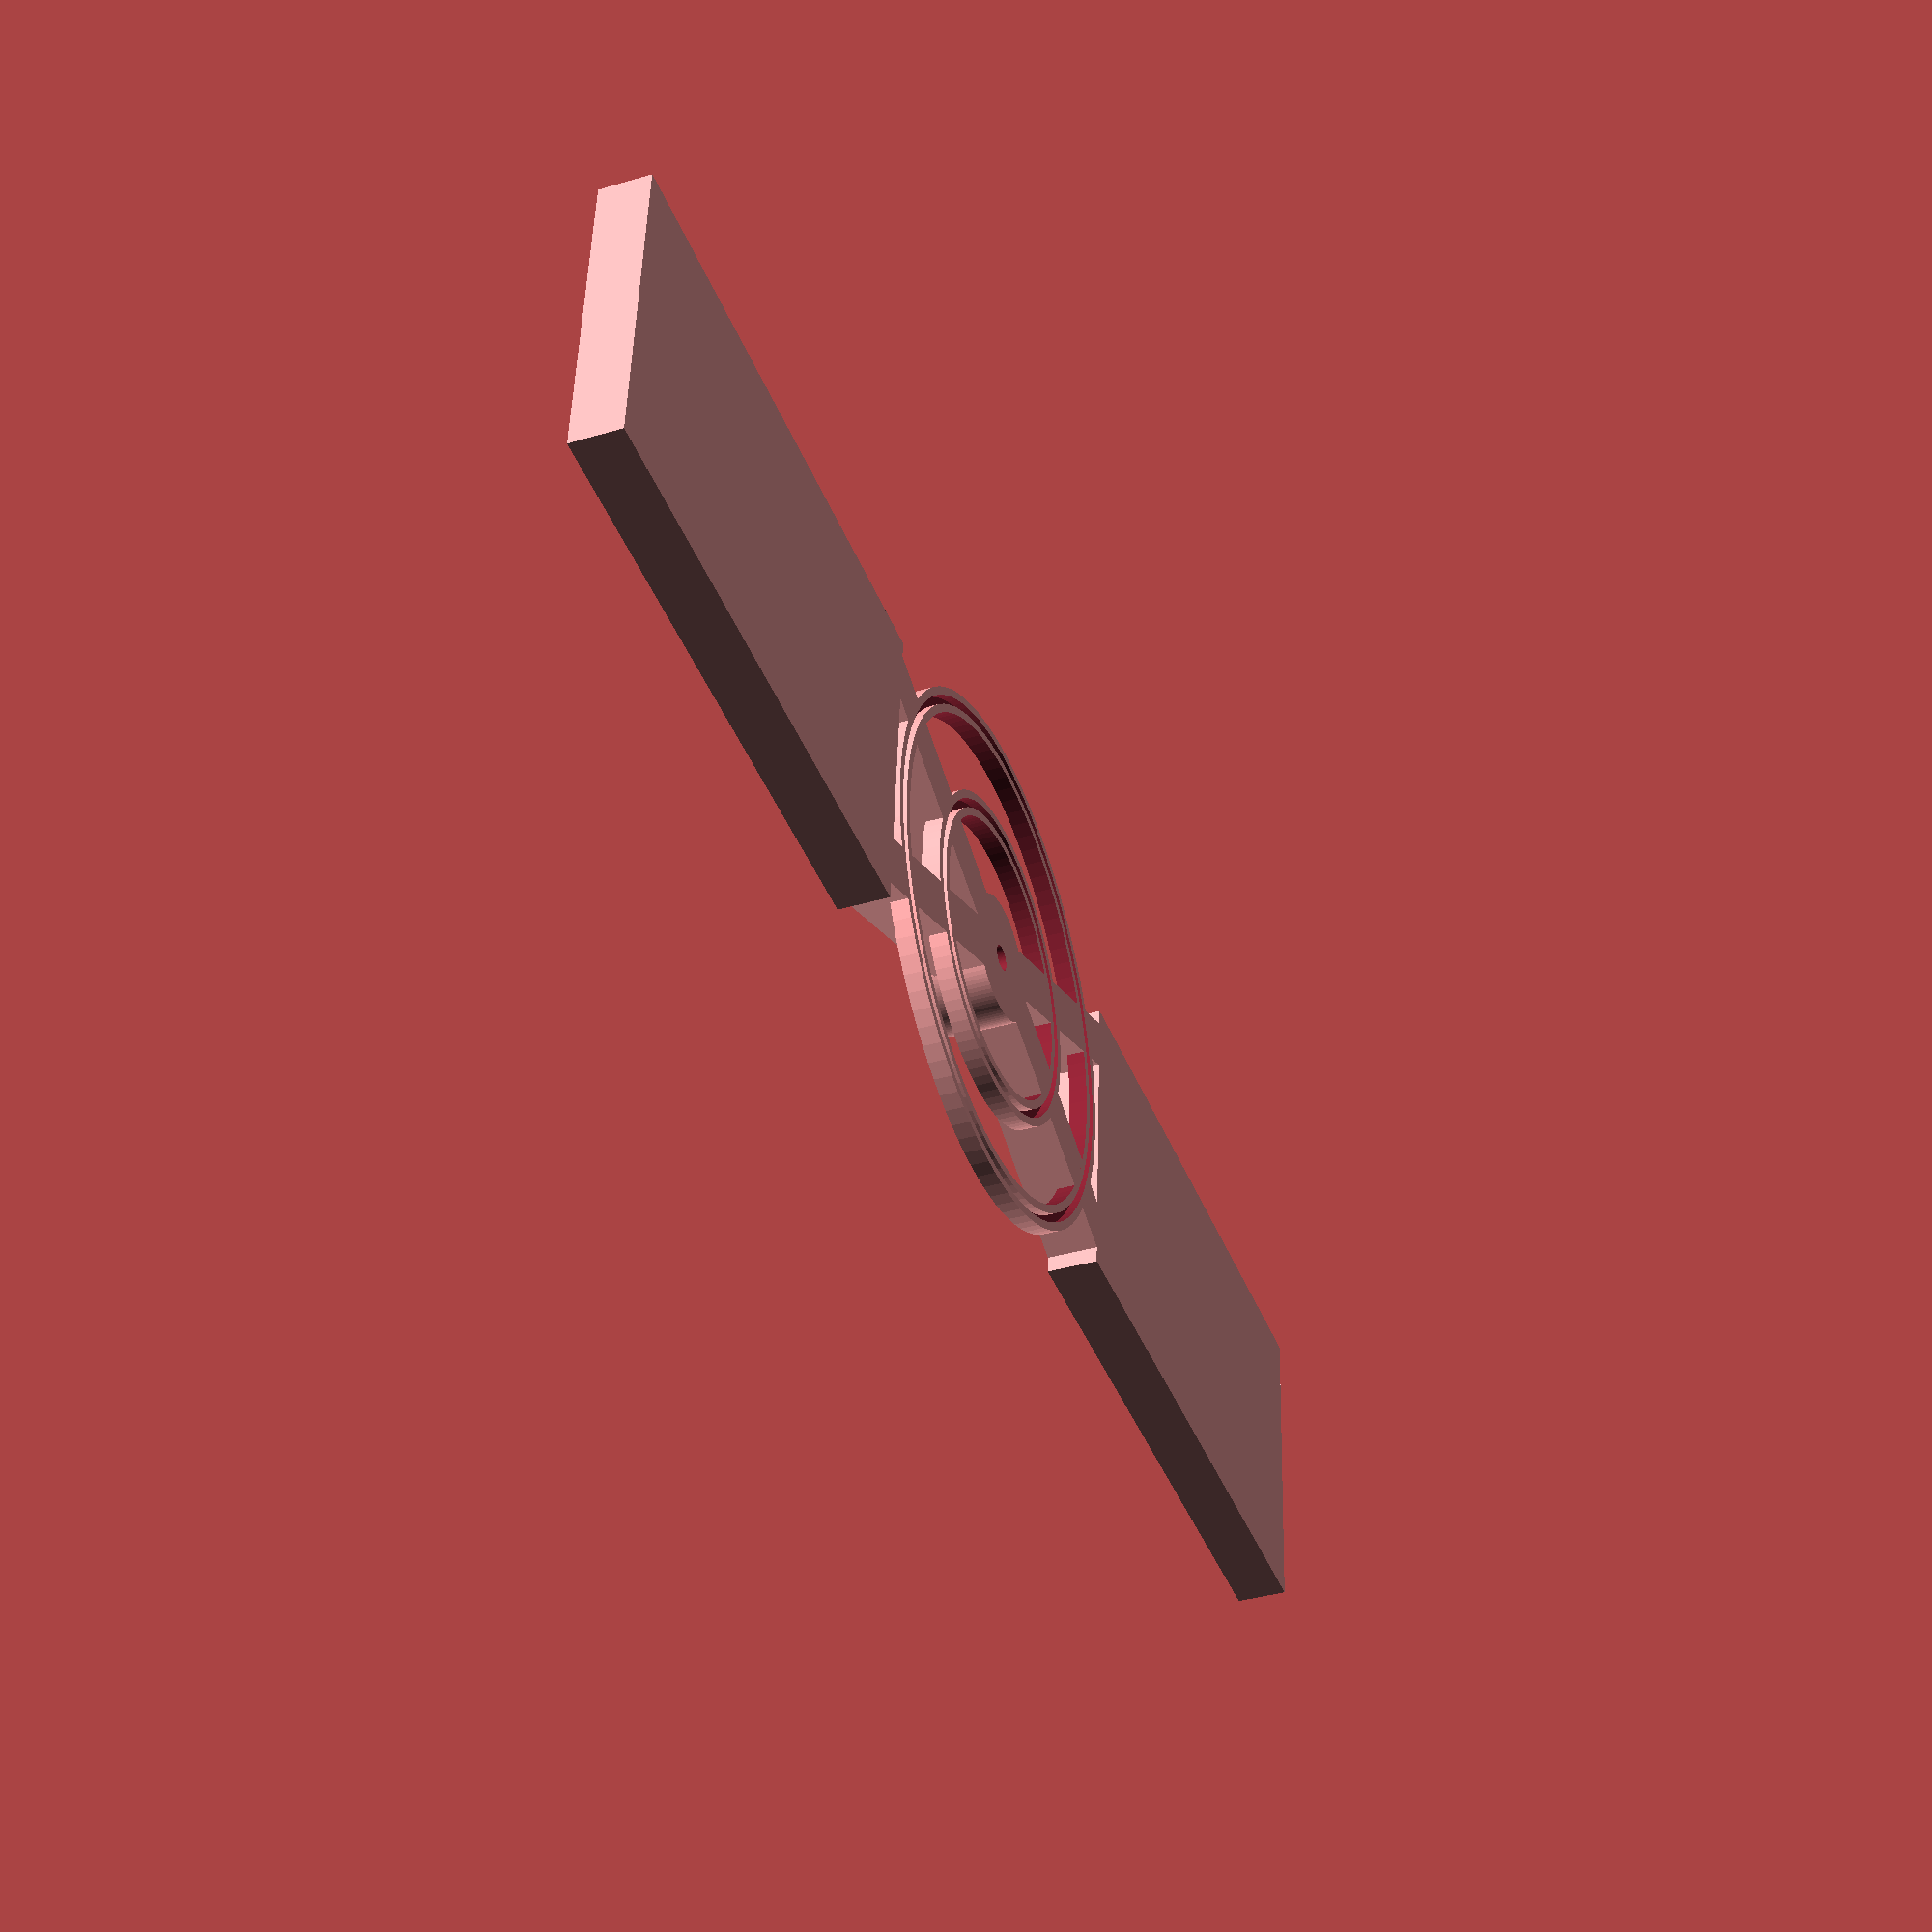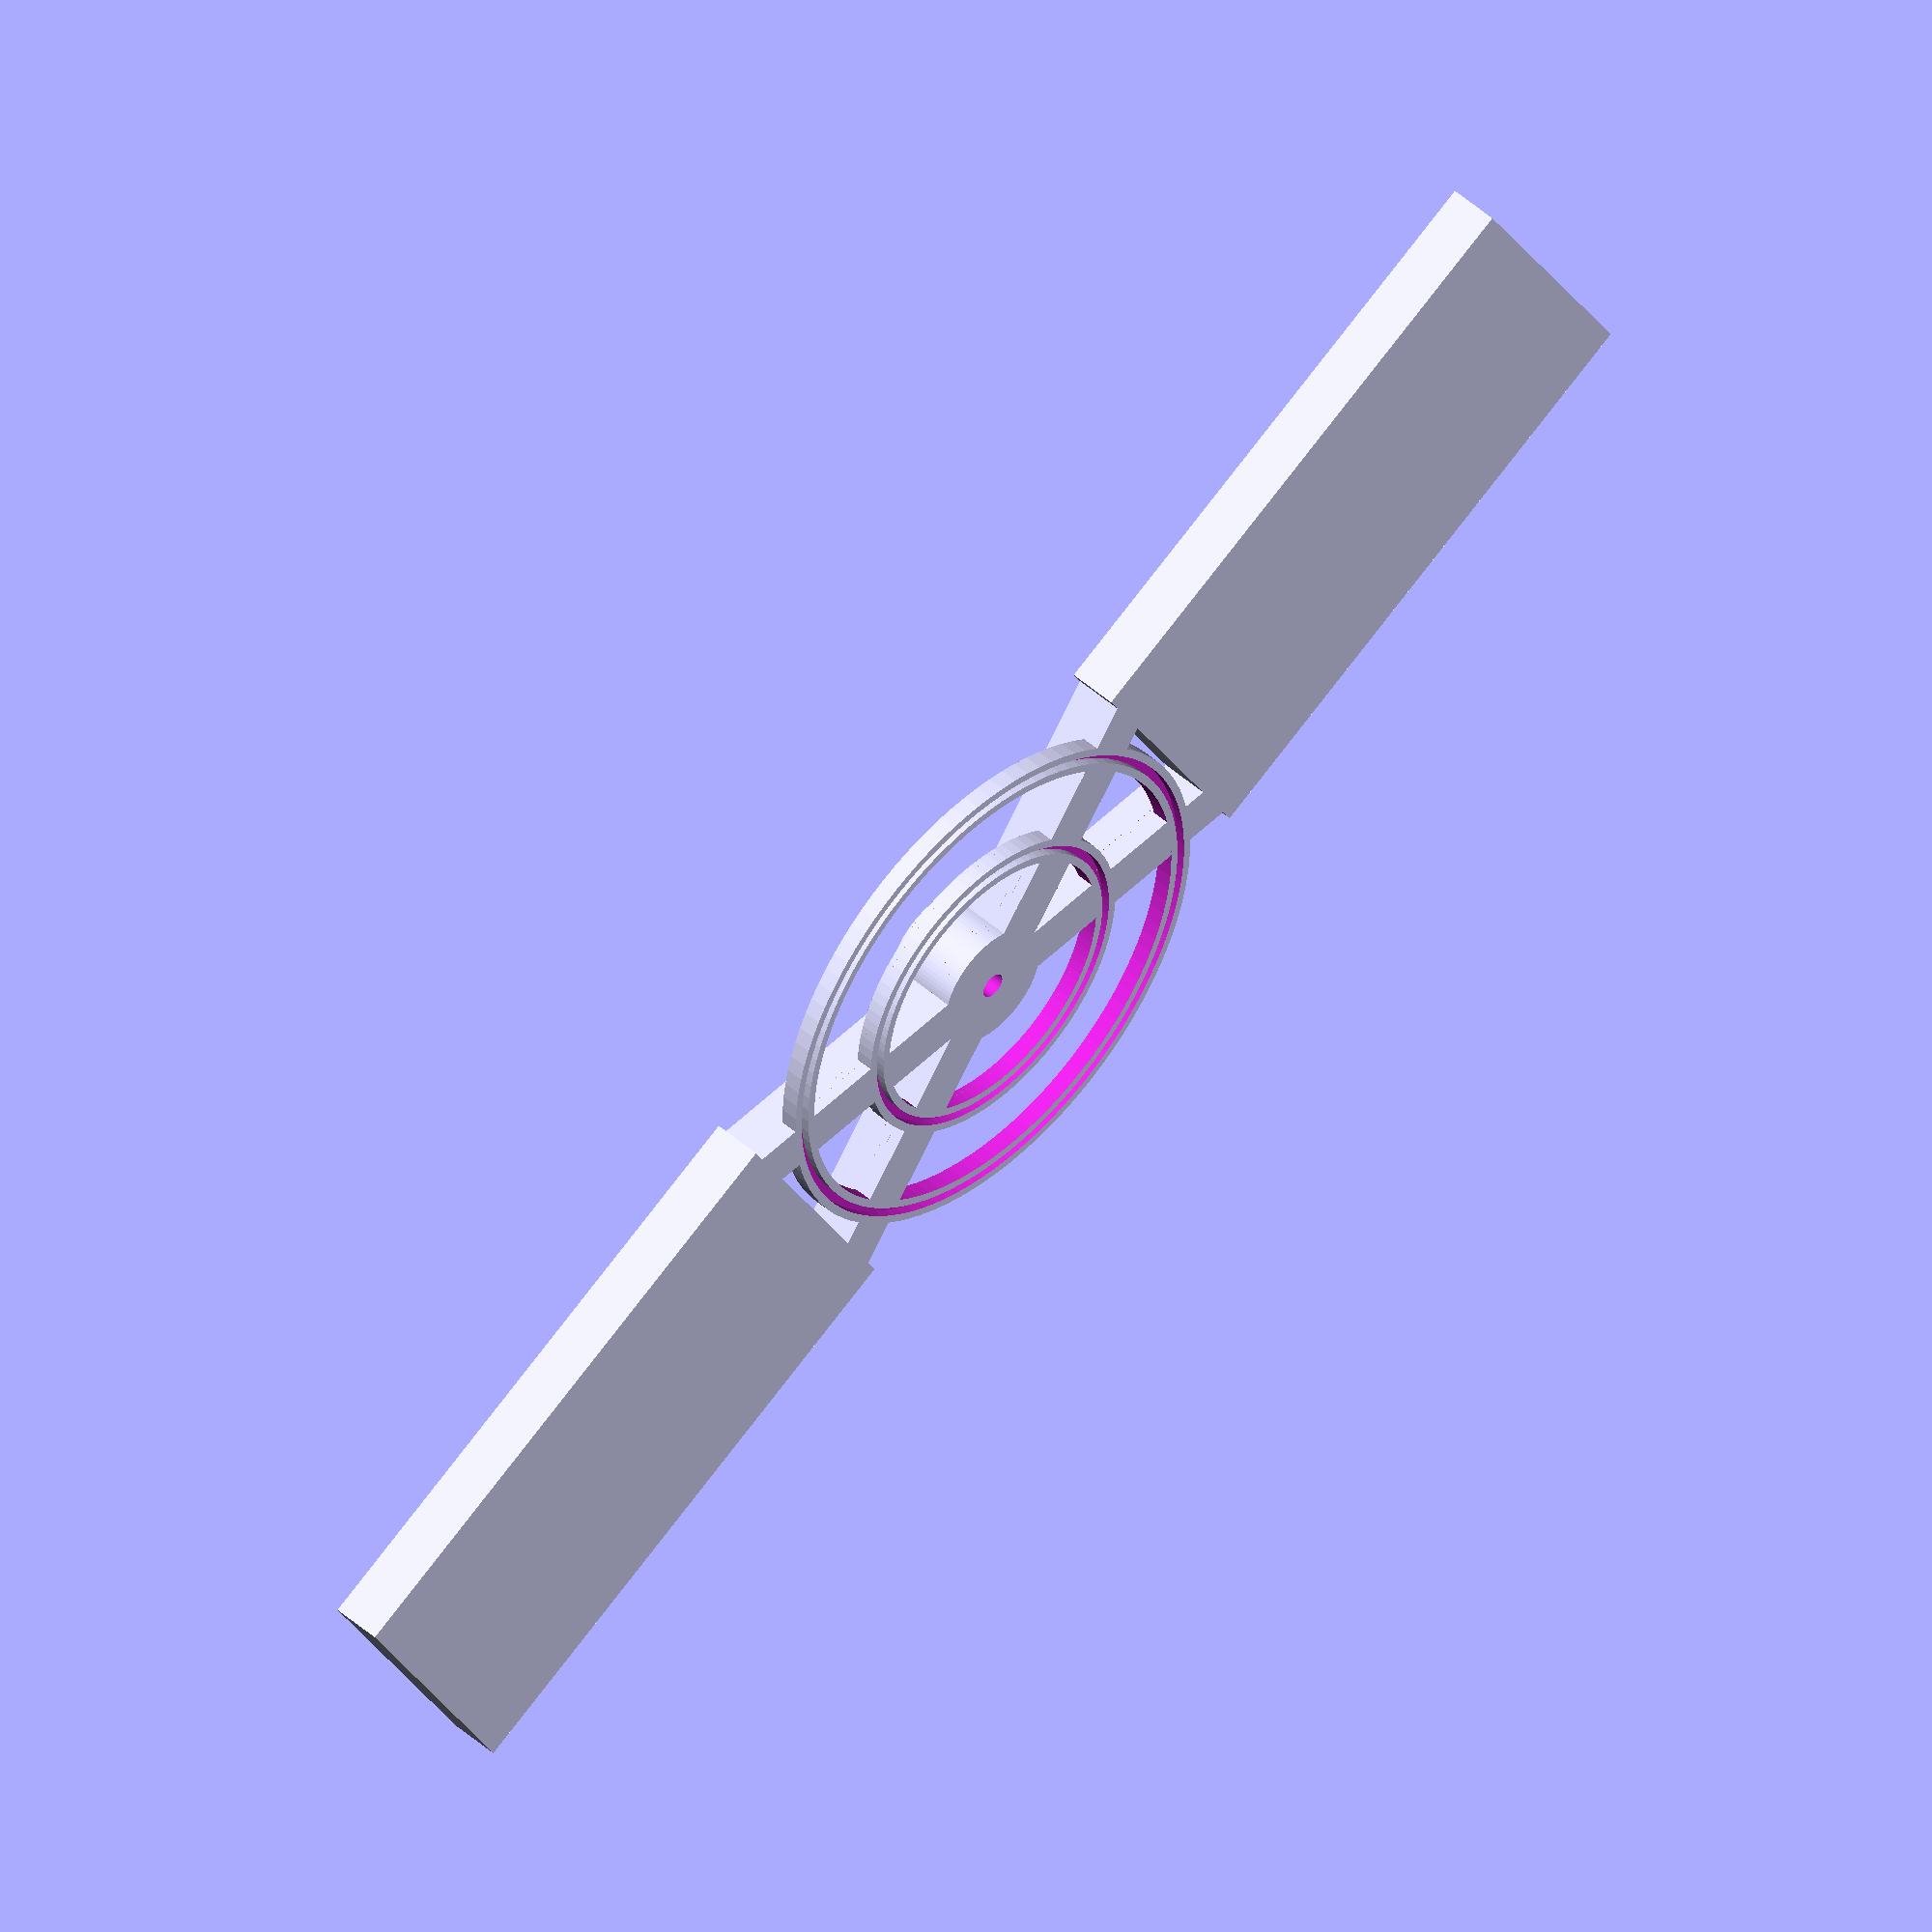
<openscad>
$fn = 100;

module holder(d = 45)
{    
    w = 24;
    l = 45;

    h = 4;
    
    a = d - l/2;
    r = sqrt(a*a + w*w/4);
    theta = atan(0.4*w/a);
    
    translate([0, 0, 6/2 - h/2])
    cylinder(h = 6, d = 10, center = true);
    
    difference()
    {
        union()
        {
            rotate([0, 0, theta])
            translate([0, r/2])
            cube([h, r, h], center = true);
            
            rotate([0, 0, -theta])
            translate([0, r/2, 0])
            cube([h, r, h], center = true);
        }
        
        translate([0, d, 0])
        cube([w, l, h], center = true);        
    }
    
    translate([0, d, 0])
    {
        difference()
        {
            cube([w + 2*0.8, l + 2*0.8, h], center = true);
            translate([0, 0, h/3 - 0.8])
            #cube([w, l, h - 0.8], center = true);
        }
    }
        
    translate([0, 0, -h / 2 + 1.4/2])
    {
        disk(12, h = 1.4);
        disk(20, h = 1.4);
    }
}

module disk(r, t = 2, h = 1.4)
{
    difference()
    {
        cylinder(r = r + t/2, h = h, center = true);
        cylinder(r = r - t/2, h = 1.5*h, center = true);
    }
}

difference()
{
    union()
    {
        holder();
        mirror([0, 1, 0])
        {   
            holder();
        }   
    }
    
    translate([0, 0, 10/2])
    cylinder(h = 20, d = 2, center = true);
    
    translate([0, 0, -(4 - 0.8 +0.1)/2])
    {
        disk(12, t = 0.7, h = 0.8);
        disk(20, t = 0.7, h = 0.8);
    }
}

</openscad>
<views>
elev=217.9 azim=265.6 roll=69.2 proj=p view=solid
elev=133.1 azim=299.5 roll=44.8 proj=o view=solid
</views>
